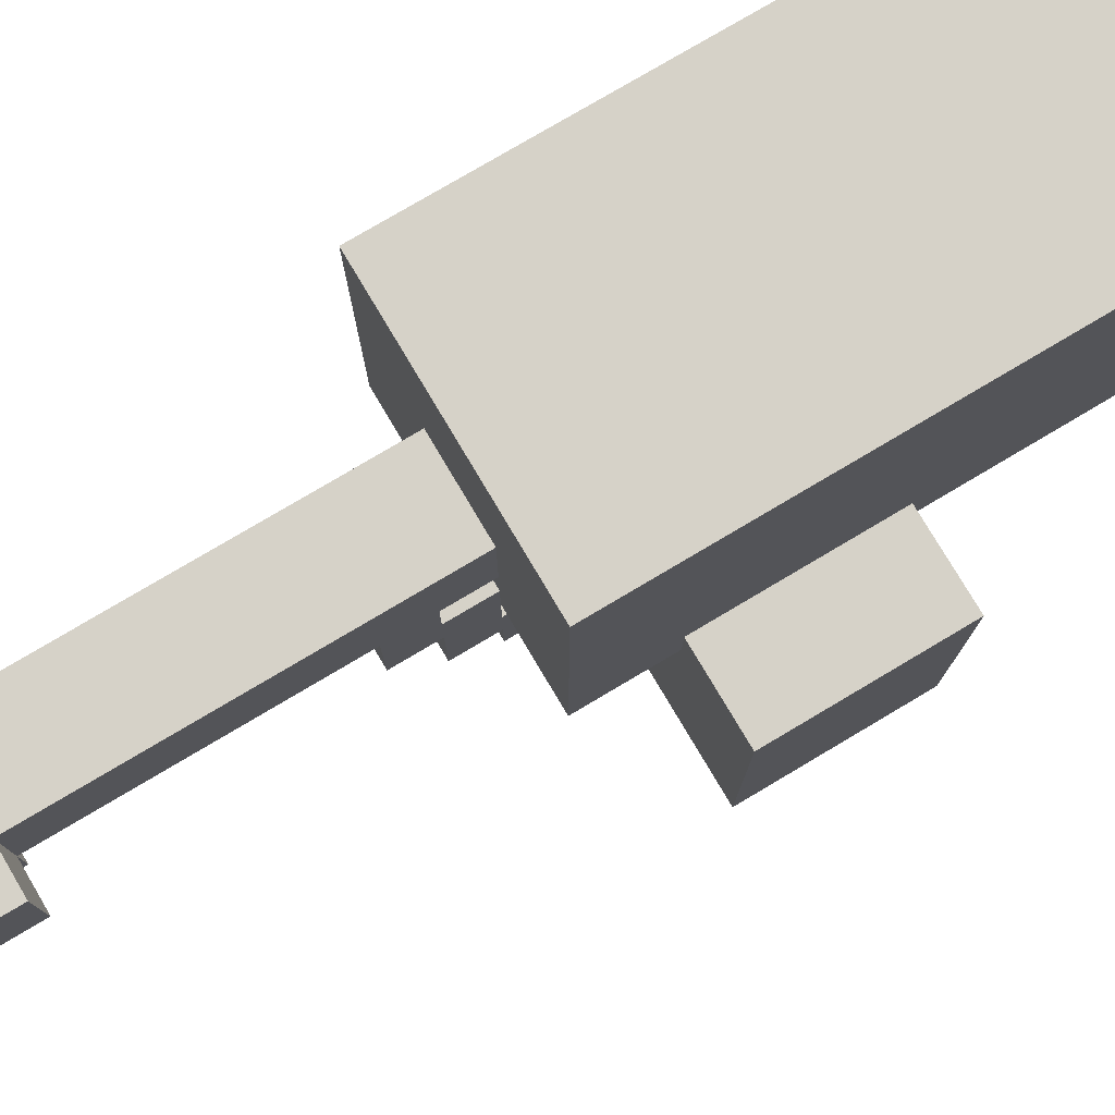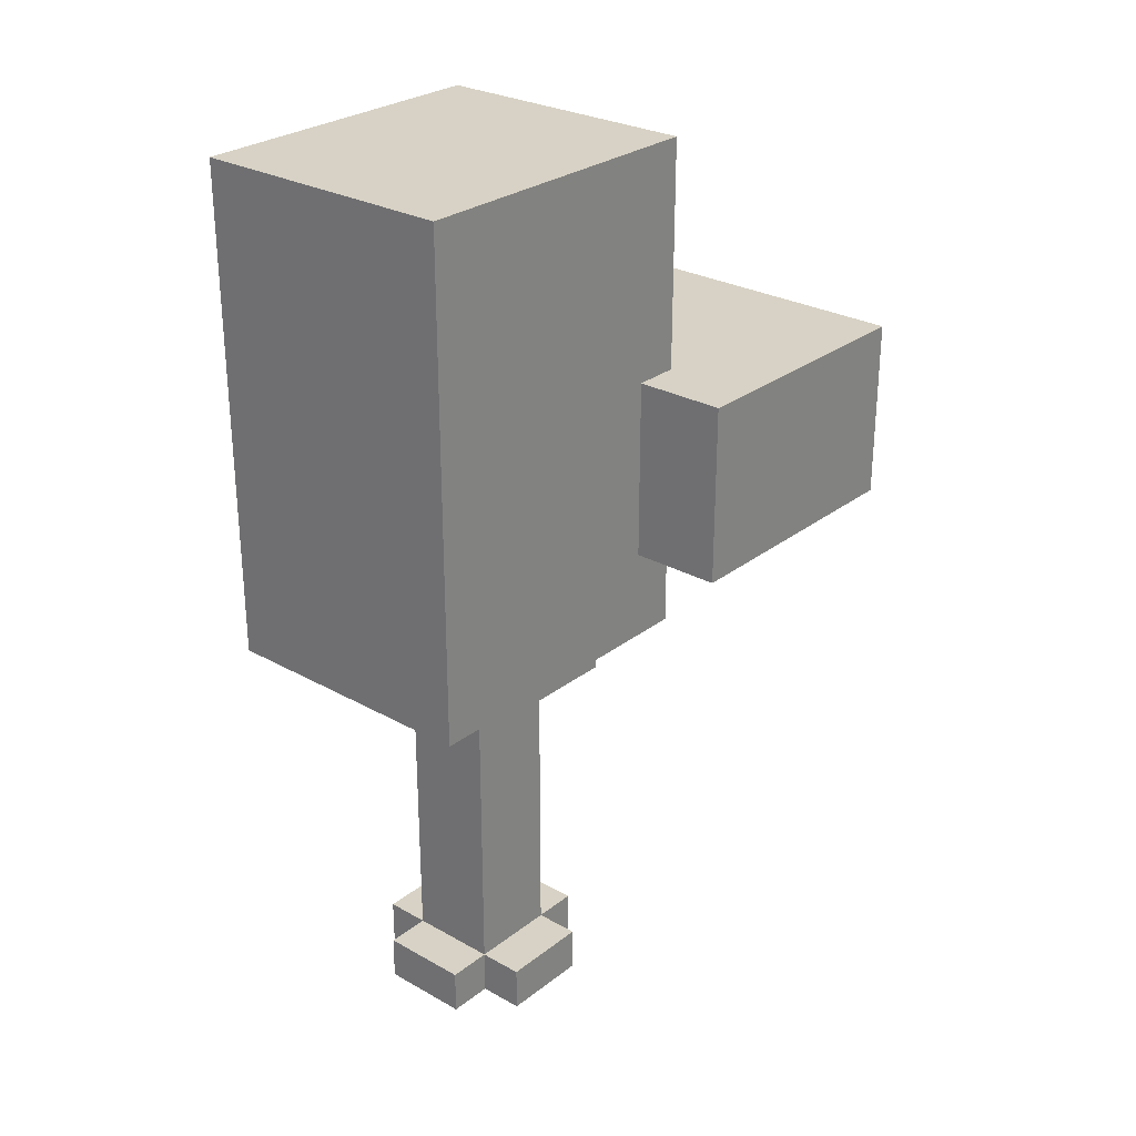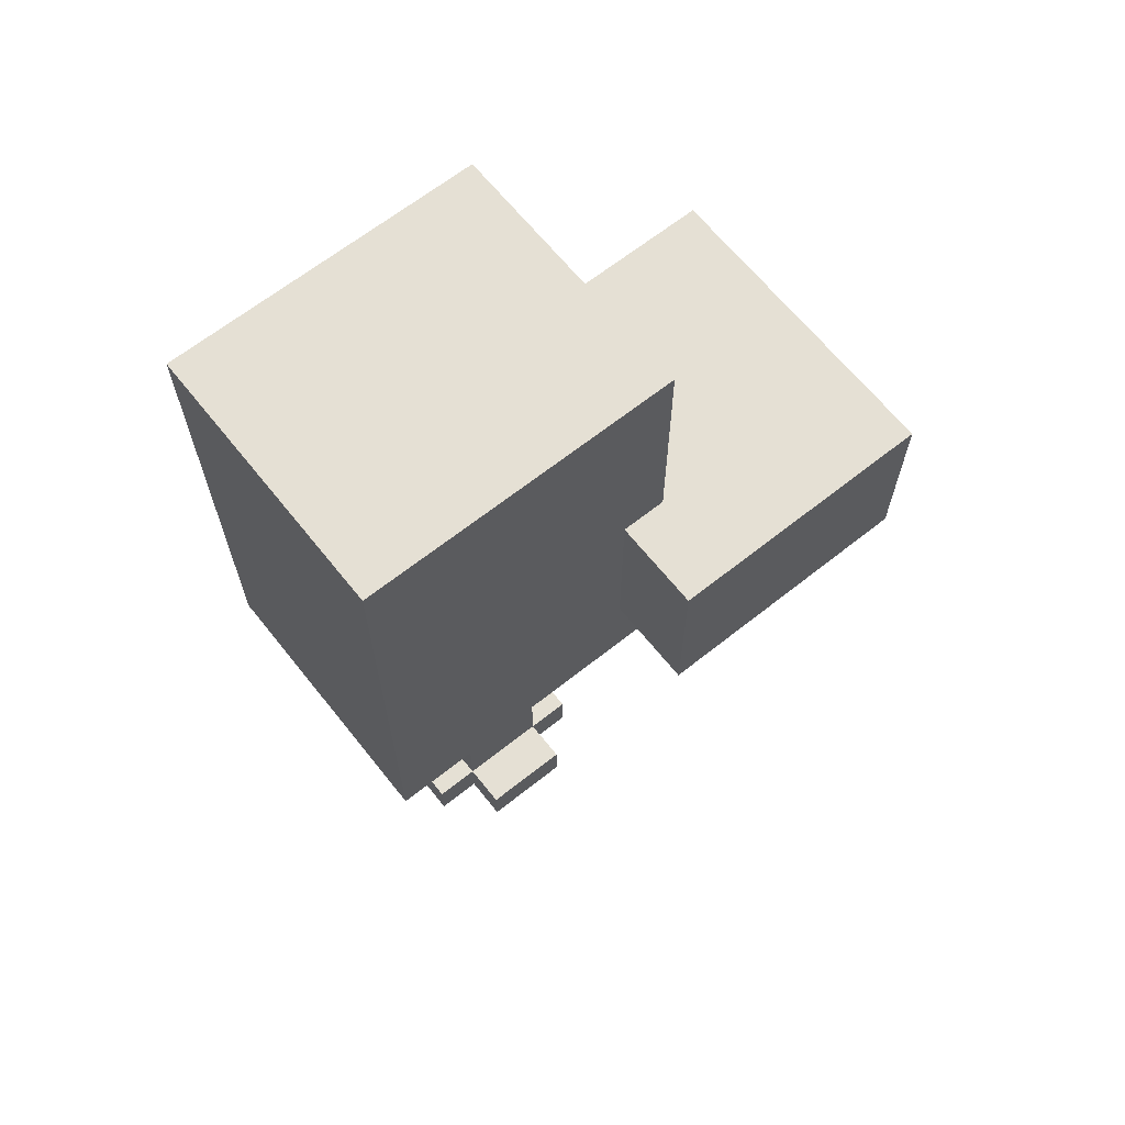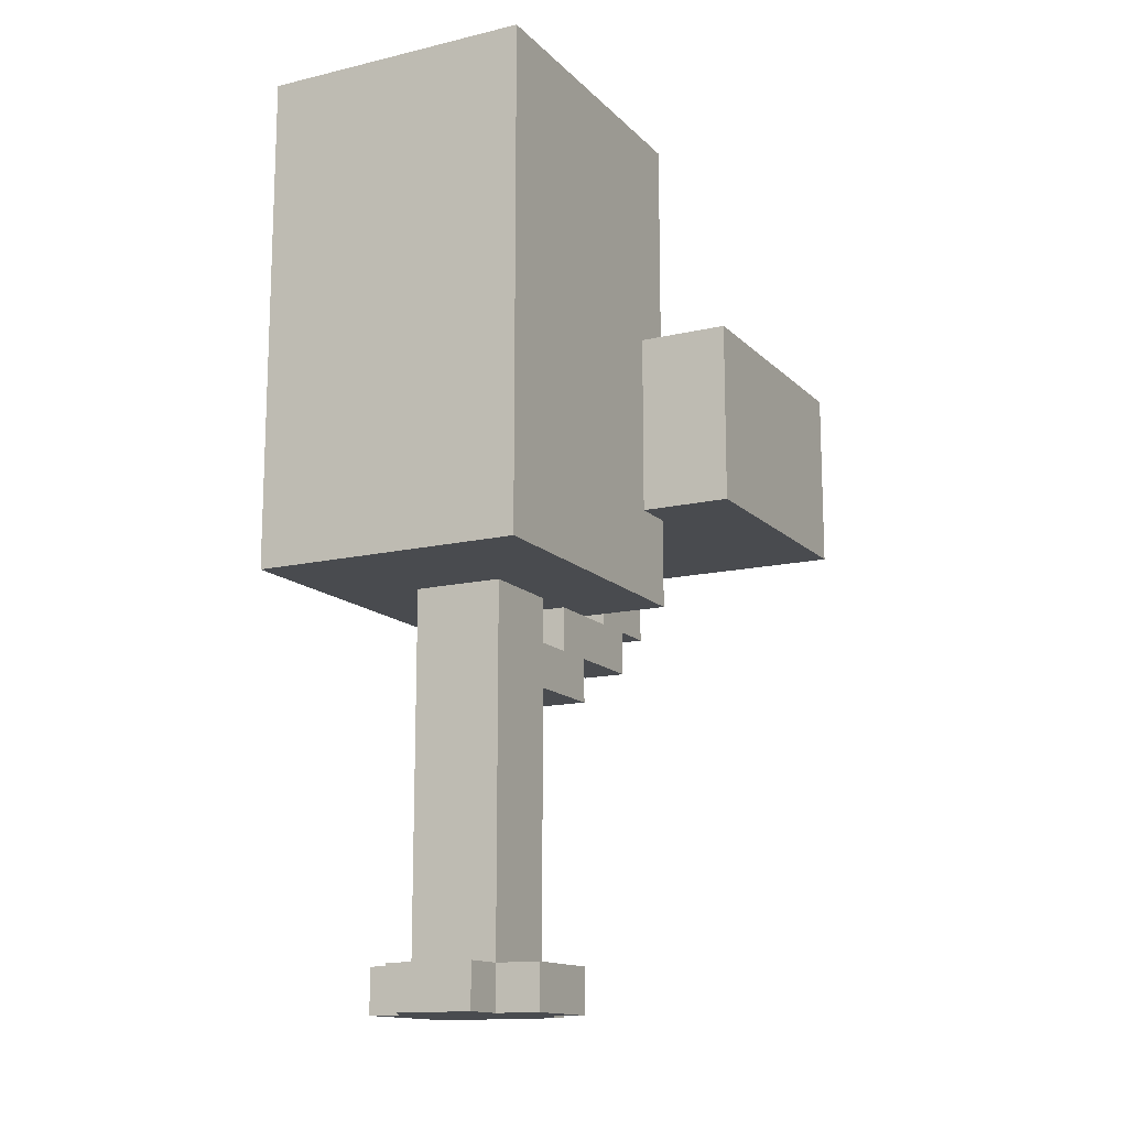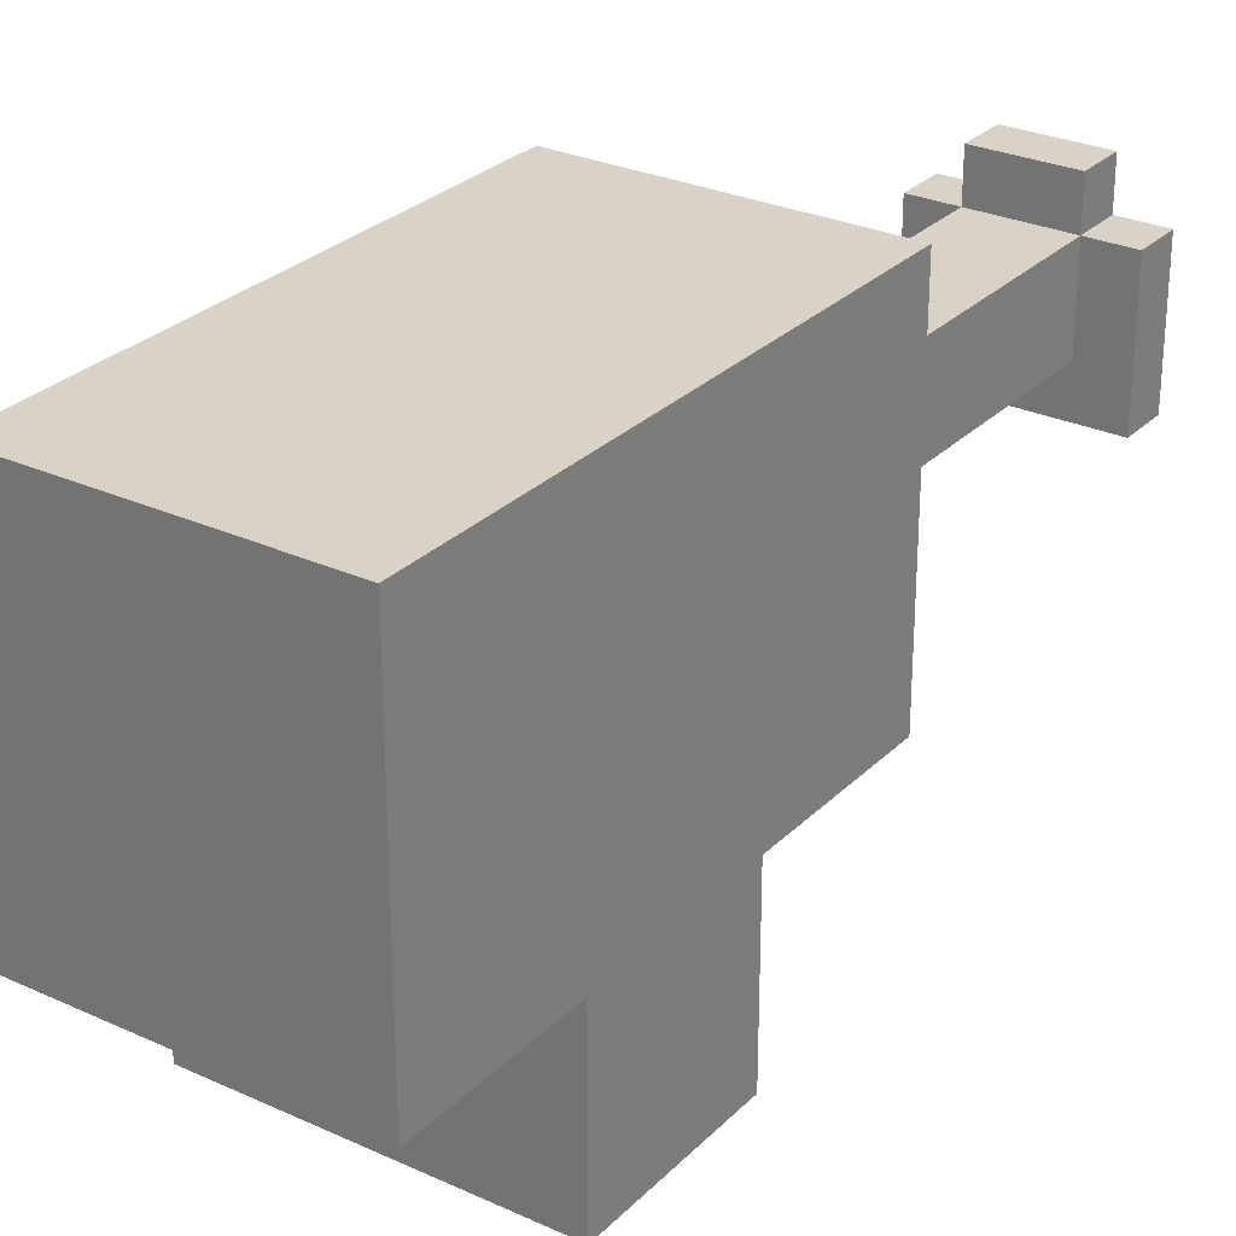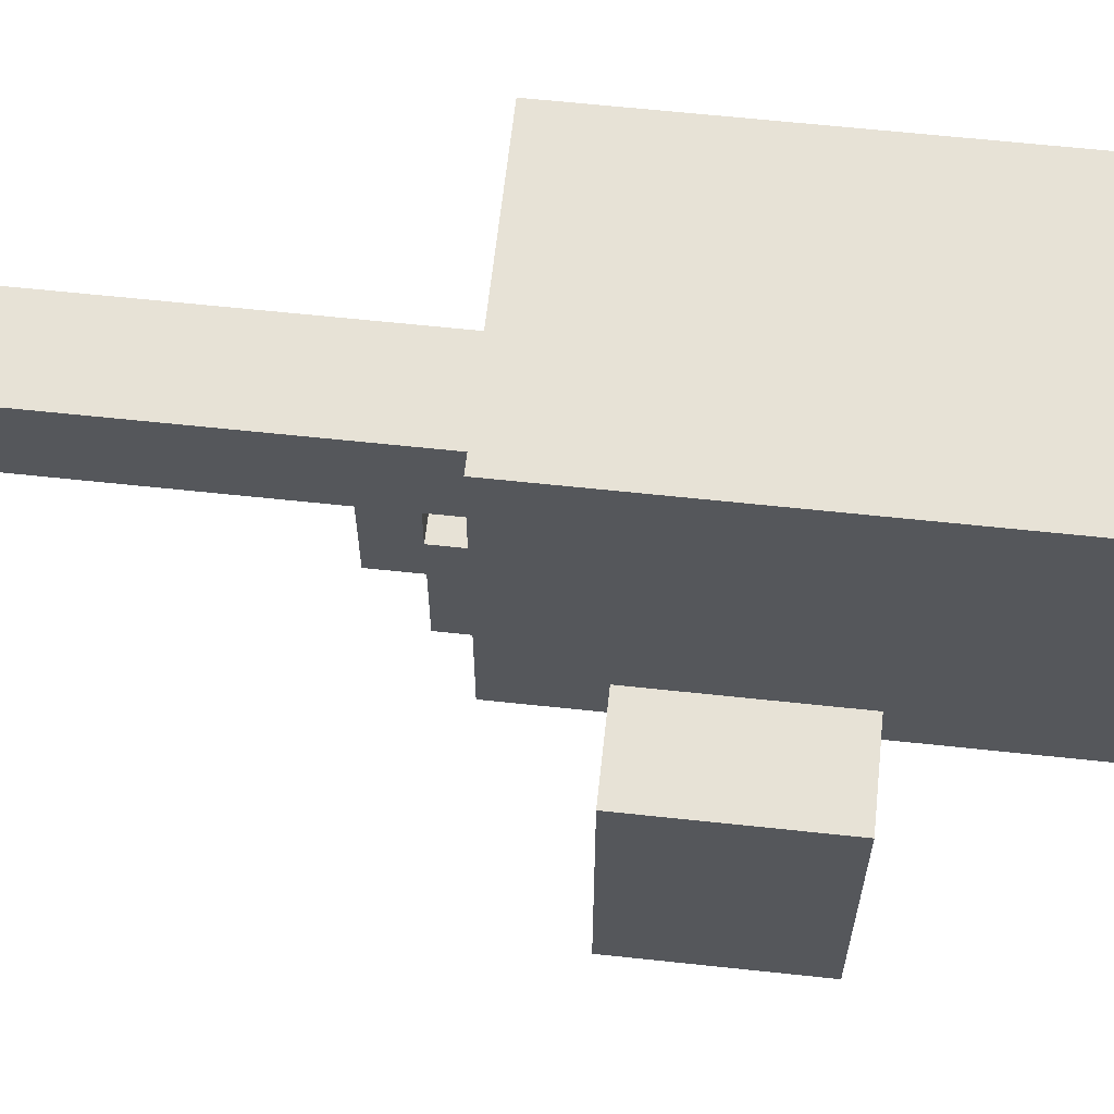
<metadata>
{"format":"obj","ext":"obj","renderer":"f3d","projection":"perspective","resolution":1024,"background":"white","views":[{"elev":77.7,"azim":59.3,"up":"+Z"},{"elev":27.6,"azim":40.6,"up":"+Y"},{"elev":65.4,"azim":51.4,"up":"+Y"},{"elev":-14.2,"azim":27.4,"up":"+Y"},{"elev":28.1,"azim":-145.3,"up":"+Z"},{"elev":63.0,"azim":96.2,"up":"+Z"}]}
</metadata>
<code>
o
v -0.4 0.9 0.6
v -0.4 0.9 -0.1
v -0.4 2 0.6
v -0.4 2 -0.1
v -0.3 0 0.3
v -0.3 0 5.96e-08
v -0.3 0.1 0.3
v -0.3 0.1 5.96e-08
v -0.3 1.1 -0.1
v -0.3 1.1 -0.6
v -0.3 1.5 -0.1
v -0.3 1.5 -0.6
v -0.2 0 0.4
v -0.2 0 0.3
v -0.2 0.1 0.4
v -0.2 0.1 0.3
v -0.2 0.1 0.1
v -0.2 0.9 0.3
v -0.2 0.9 0.1
v -0.1 0.7 0.1
v -0.1 0.7 -0.1
v -0.1 0.8 0.1
v -0.1 0.8 5.96e-08
v -0.1 0.8 -0.1
v -0.1 0.8 -0.3
v -0.1 0.9 5.96e-08
v -0.1 0.9 -0.1
v -0.1 0.9 -0.2
v -0.1 0.9 -0.3
v -0.1 0.9 -0.4
v -0.1 1.1 -0.2
v -0.1 1.1 -0.4
v 0 0 0.4
v 0 0 0.3
v 0 0 0.1
v 0 0 5.96e-08
v 0 0.1 0.4
v 0 0.1 0.3
v 0 0.1 0.1
v 0 0.1 5.96e-08
v 0 0.7 0.1
v 0 0.7 -0.1
v 0 0.8 0.1
v 0 0.8 5.96e-08
v 0 0.8 -0.1
v 0 0.8 -0.3
v 0 0.9 0.3
v 0 0.9 0.1
v 0 0.9 5.96e-08
v 0 0.9 -0.1
v 0 0.9 -0.2
v 0 0.9 -0.3
v 0 0.9 -0.4
v 0 1.1 -0.2
v 0 1.1 -0.4
v 0.1 0 0.3
v 0.1 0 0.1
v 0.1 0.1 0.3
v 0.1 0.1 0.1
v 0.2 0.9 0.6
v 0.2 0.9 -0.1
v 0.2 1.1 5.96e-08
v 0.2 1.1 -0.1
v 0.2 1.5 5.96e-08
v 0.2 1.5 -0.1
v 0.2 2 0.6
v 0.2 2 -0.1
v 0.4 1.1 5.96e-08
v 0.4 1.1 -0.6
v 0.4 1.5 5.96e-08
v 0.4 1.5 -0.6
v -0.4 0.9 0.6
v -0.4 2 0.6
v 0.2 0.9 0.6
v 0.2 2 0.6
v -0.2 0 0.4
v -0.2 0.1 0.4
v 0 0 0.4
v 0 0.1 0.4
v -0.3 0 0.3
v -0.3 0.1 0.3
v -0.2 0 0.3
v -0.2 0.1 0.3
v -0.2 0.9 0.3
v 0 0 0.3
v 0 0.1 0.3
v 0 0.9 0.3
v 0.1 0 0.3
v 0.1 0.1 0.3
v -0.1 0.8 5.96e-08
v -0.1 0.9 5.96e-08
v 0 0.8 5.96e-08
v 0 0.9 5.96e-08
v 0.2 1.1 5.96e-08
v 0.2 1.5 5.96e-08
v 0.4 1.1 5.96e-08
v 0.4 1.5 5.96e-08
v -0.1 0.9 -0.2
v -0.1 1.1 -0.2
v 0 0.9 -0.2
v 0 1.1 -0.2
v -0.2 0.1 0.1
v -0.2 0.9 0.1
v -0.1 0.7 0.1
v -0.1 0.8 0.1
v 0 0 0.1
v 0 0.1 0.1
v 0 0.7 0.1
v 0 0.8 0.1
v 0 0.9 0.1
v 0.1 0 0.1
v 0.1 0.1 0.1
v -0.3 0 5.96e-08
v -0.3 0.1 5.96e-08
v 0 0 5.96e-08
v 0 0.1 5.96e-08
v -0.4 0.9 -0.1
v -0.4 2 -0.1
v -0.3 1.1 -0.1
v -0.3 1.5 -0.1
v -0.1 0.7 -0.1
v -0.1 0.8 -0.1
v -0.1 0.9 -0.1
v 0 0.7 -0.1
v 0 0.8 -0.1
v 0 0.9 -0.1
v 0.2 0.9 -0.1
v 0.2 1.1 -0.1
v 0.2 1.5 -0.1
v 0.2 2 -0.1
v -0.1 0.8 -0.3
v -0.1 0.9 -0.3
v 0 0.8 -0.3
v 0 0.9 -0.3
v -0.1 0.9 -0.4
v -0.1 1.1 -0.4
v 0 0.9 -0.4
v 0 1.1 -0.4
v -0.3 1.1 -0.6
v -0.3 1.5 -0.6
v 0.4 1.1 -0.6
v 0.4 1.5 -0.6
v -0.2 0 0.4
v 0 0 0.4
v -0.3 0 0.3
v -0.2 0 0.3
v 0 0 0.3
v 0.1 0 0.3
v 0 0 0.1
v 0.1 0 0.1
v -0.3 0 5.96e-08
v 0 0 5.96e-08
v -0.1 0.7 0.1
v 0 0.7 0.1
v -0.1 0.7 -0.1
v 0 0.7 -0.1
v -0.1 0.8 -0.1
v 0 0.8 -0.1
v -0.1 0.8 -0.3
v 0 0.8 -0.3
v -0.4 0.9 0.6
v 0.2 0.9 0.6
v -0.2 0.9 0.3
v 0 0.9 0.3
v -0.2 0.9 0.1
v 0 0.9 0.1
v -0.1 0.9 5.96e-08
v 0 0.9 5.96e-08
v -0.4 0.9 -0.1
v -0.1 0.9 -0.1
v 0 0.9 -0.1
v 0.2 0.9 -0.1
v -0.1 0.9 -0.3
v 0 0.9 -0.3
v -0.1 0.9 -0.4
v 0 0.9 -0.4
v 0.2 1.1 5.96e-08
v 0.4 1.1 5.96e-08
v -0.3 1.1 -0.1
v 0.2 1.1 -0.1
v -0.1 1.1 -0.2
v 0 1.1 -0.2
v -0.1 1.1 -0.4
v 0 1.1 -0.4
v -0.3 1.1 -0.6
v 0.4 1.1 -0.6
v -0.2 0.1 0.4
v 0 0.1 0.4
v -0.3 0.1 0.3
v -0.2 0.1 0.3
v 0 0.1 0.3
v 0.1 0.1 0.3
v -0.2 0.1 0.1
v 0 0.1 0.1
v 0.1 0.1 0.1
v -0.3 0.1 5.96e-08
v 0 0.1 5.96e-08
v -0.1 0.8 0.1
v 0 0.8 0.1
v -0.1 0.8 5.96e-08
v 0 0.8 5.96e-08
v -0.1 0.9 -0.1
v 0 0.9 -0.1
v -0.1 0.9 -0.2
v 0 0.9 -0.2
v 0.2 1.5 5.96e-08
v 0.4 1.5 5.96e-08
v -0.3 1.5 -0.1
v 0.2 1.5 -0.1
v -0.3 1.5 -0.6
v 0.4 1.5 -0.6
v -0.4 2 0.6
v 0.2 2 0.6
v -0.4 2 -0.1
v 0.2 2 -0.1
f 3 2 1
f 4 2 3
f 7 6 5
f 8 6 7
f 11 10 9
f 12 10 11
f 15 14 13
f 16 14 15
f 18 17 16
f 19 17 18
f 22 21 20
f 23 21 22
f 24 21 23
f 26 25 24
f 26 24 23
f 27 25 26
f 28 25 27
f 29 25 28
f 31 30 29
f 31 29 28
f 32 30 31
f 33 34 37
f 37 34 38
f 35 36 39
f 39 36 40
f 38 39 41
f 38 41 43
f 41 42 43
f 43 42 44
f 44 42 45
f 38 43 47
f 47 43 48
f 45 46 49
f 44 45 49
f 49 46 50
f 50 46 51
f 51 46 52
f 52 53 54
f 51 52 54
f 54 53 55
f 56 57 58
f 58 57 59
f 60 61 62
f 62 61 63
f 60 62 64
f 60 64 66
f 64 65 66
f 66 65 67
f 68 69 70
f 70 69 71
f 74 73 72
f 75 73 74
f 78 77 76
f 79 77 78
f 82 81 80
f 83 81 82
f 86 84 83
f 87 84 86
f 88 86 85
f 89 86 88
f 92 91 90
f 93 91 92
f 96 95 94
f 97 95 96
f 100 99 98
f 101 99 100
f 102 103 104
f 104 103 105
f 102 104 107
f 107 104 108
f 105 103 109
f 109 103 110
f 106 107 111
f 111 107 112
f 113 114 115
f 115 114 116
f 117 118 119
f 119 118 120
f 117 119 123
f 121 122 124
f 124 122 125
f 123 119 126
f 126 119 127
f 127 119 128
f 120 118 129
f 129 118 130
f 131 132 133
f 133 132 134
f 135 136 137
f 137 136 138
f 139 140 141
f 141 140 142
f 146 144 143
f 147 144 146
f 149 146 145
f 149 148 147
f 149 147 146
f 150 148 149
f 151 149 145
f 152 149 151
f 155 154 153
f 156 154 155
f 159 158 157
f 160 158 159
f 163 162 161
f 164 162 163
f 165 163 161
f 166 162 164
f 167 166 165
f 168 162 166
f 168 166 167
f 169 165 161
f 169 167 165
f 170 167 169
f 171 162 168
f 172 162 171
f 175 174 173
f 176 174 175
f 180 178 177
f 181 180 179
f 182 180 181
f 183 181 179
f 184 180 182
f 185 183 179
f 185 184 183
f 186 178 180
f 186 184 185
f 186 180 184
f 187 188 190
f 190 188 191
f 189 190 193
f 191 192 194
f 194 192 195
f 189 193 196
f 193 194 196
f 196 194 197
f 198 199 200
f 200 199 201
f 202 203 204
f 204 203 205
f 206 207 209
f 208 209 210
f 209 207 211
f 210 209 211
f 212 213 214
f 214 213 215

</code>
